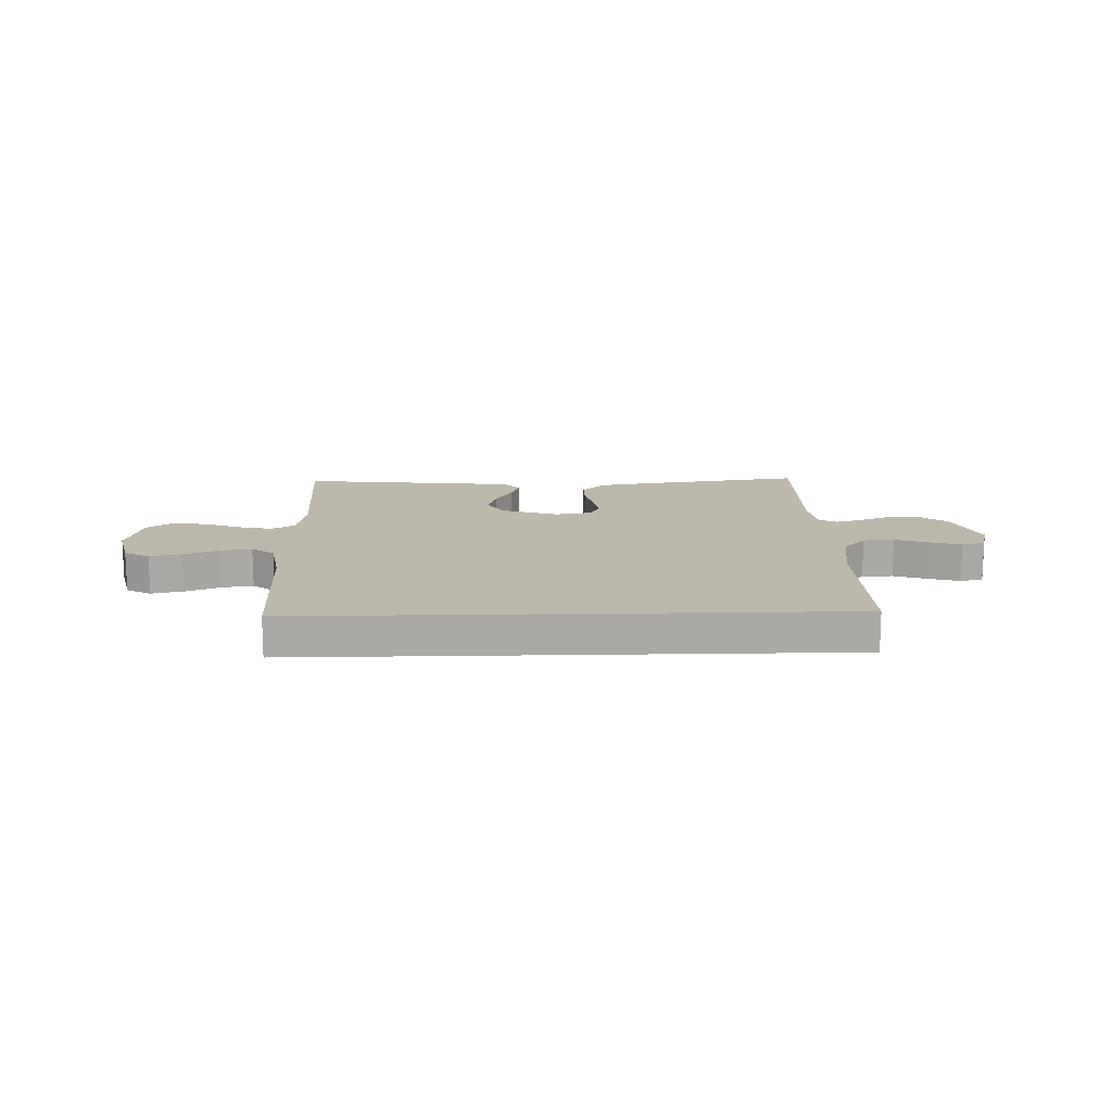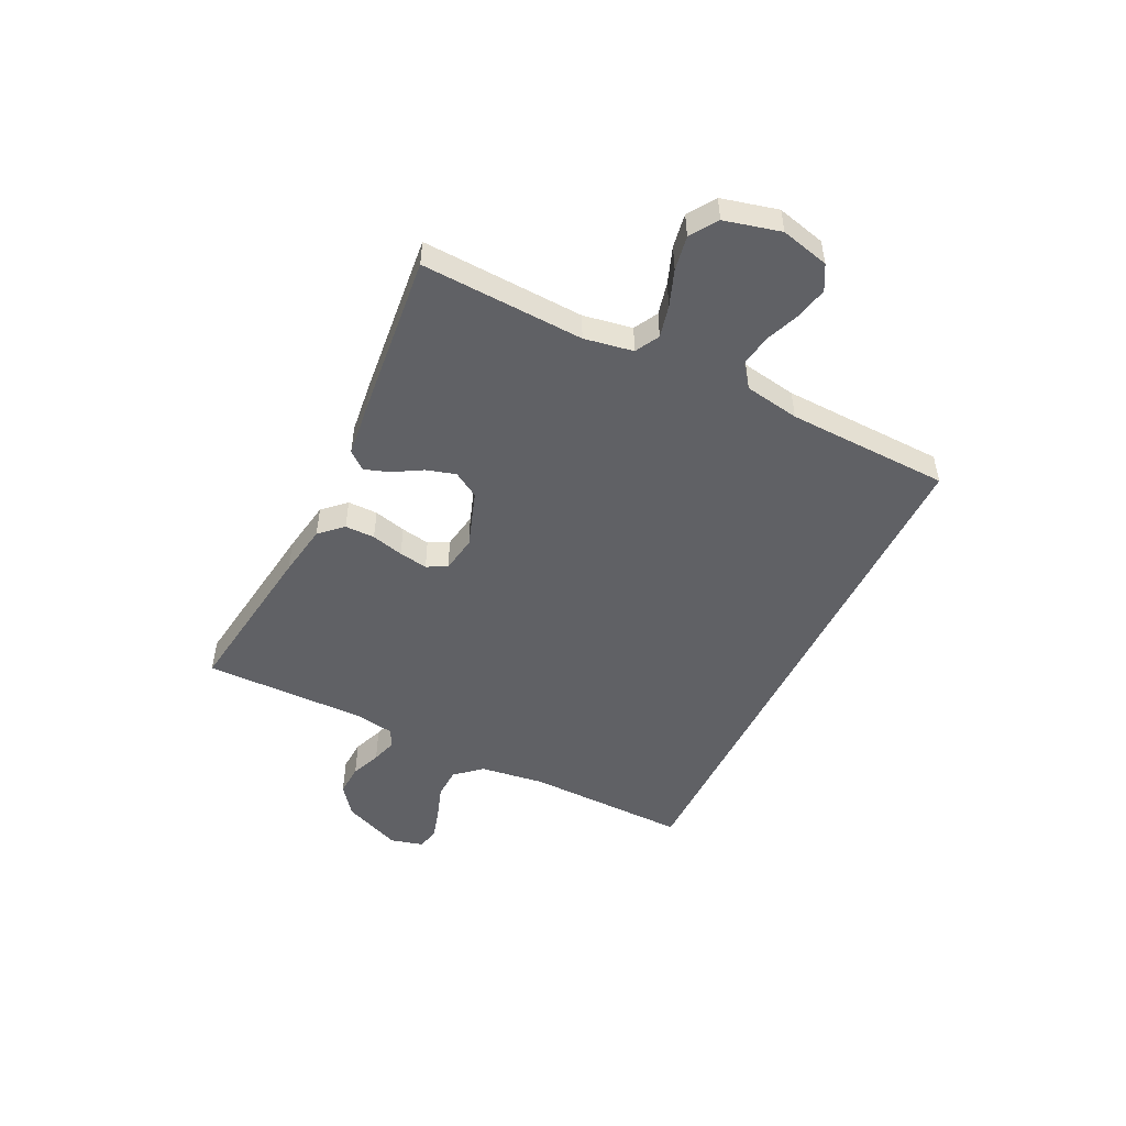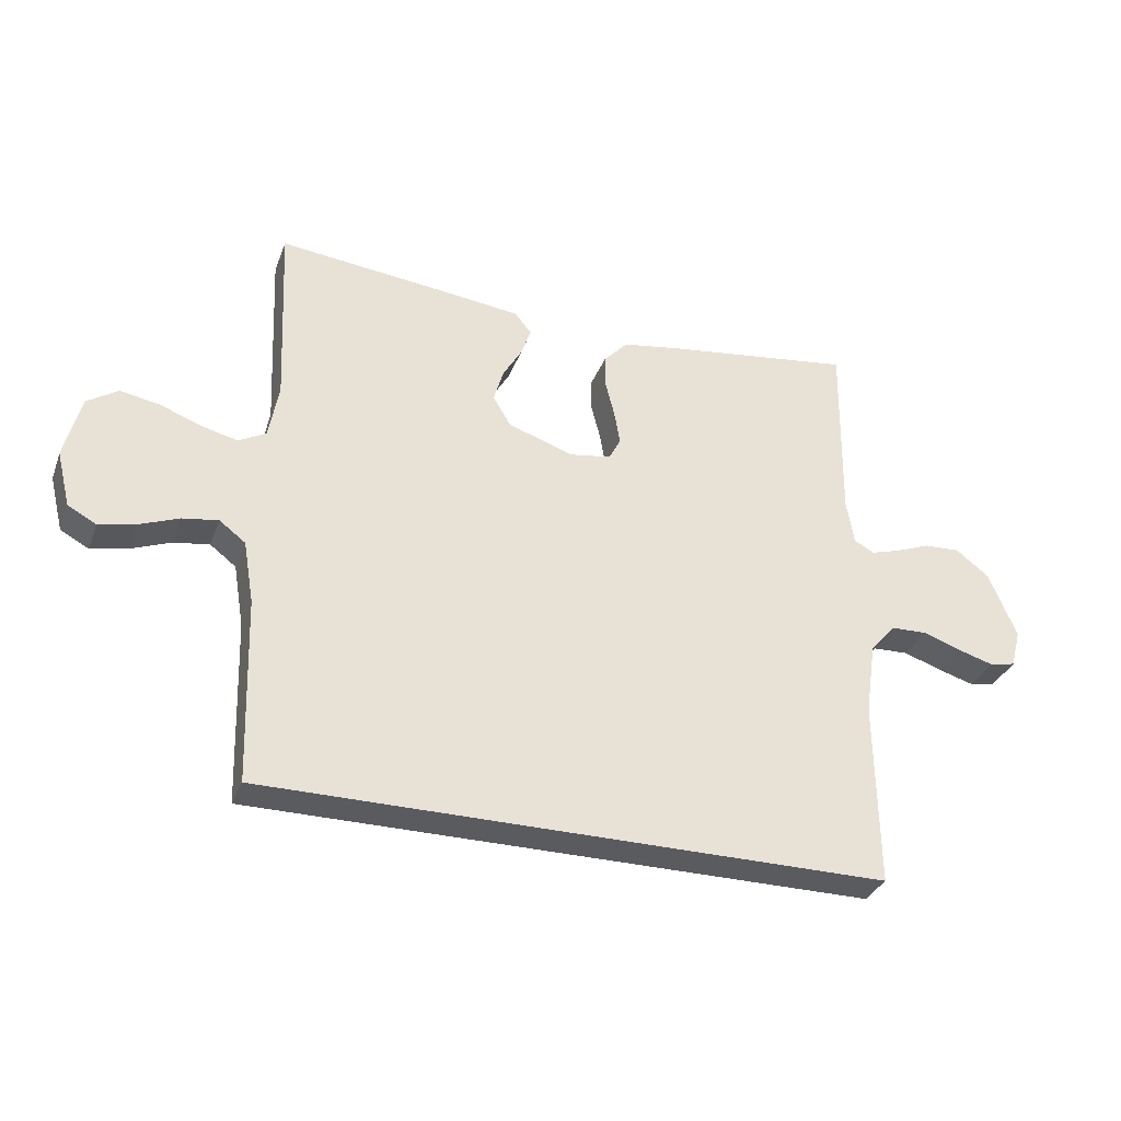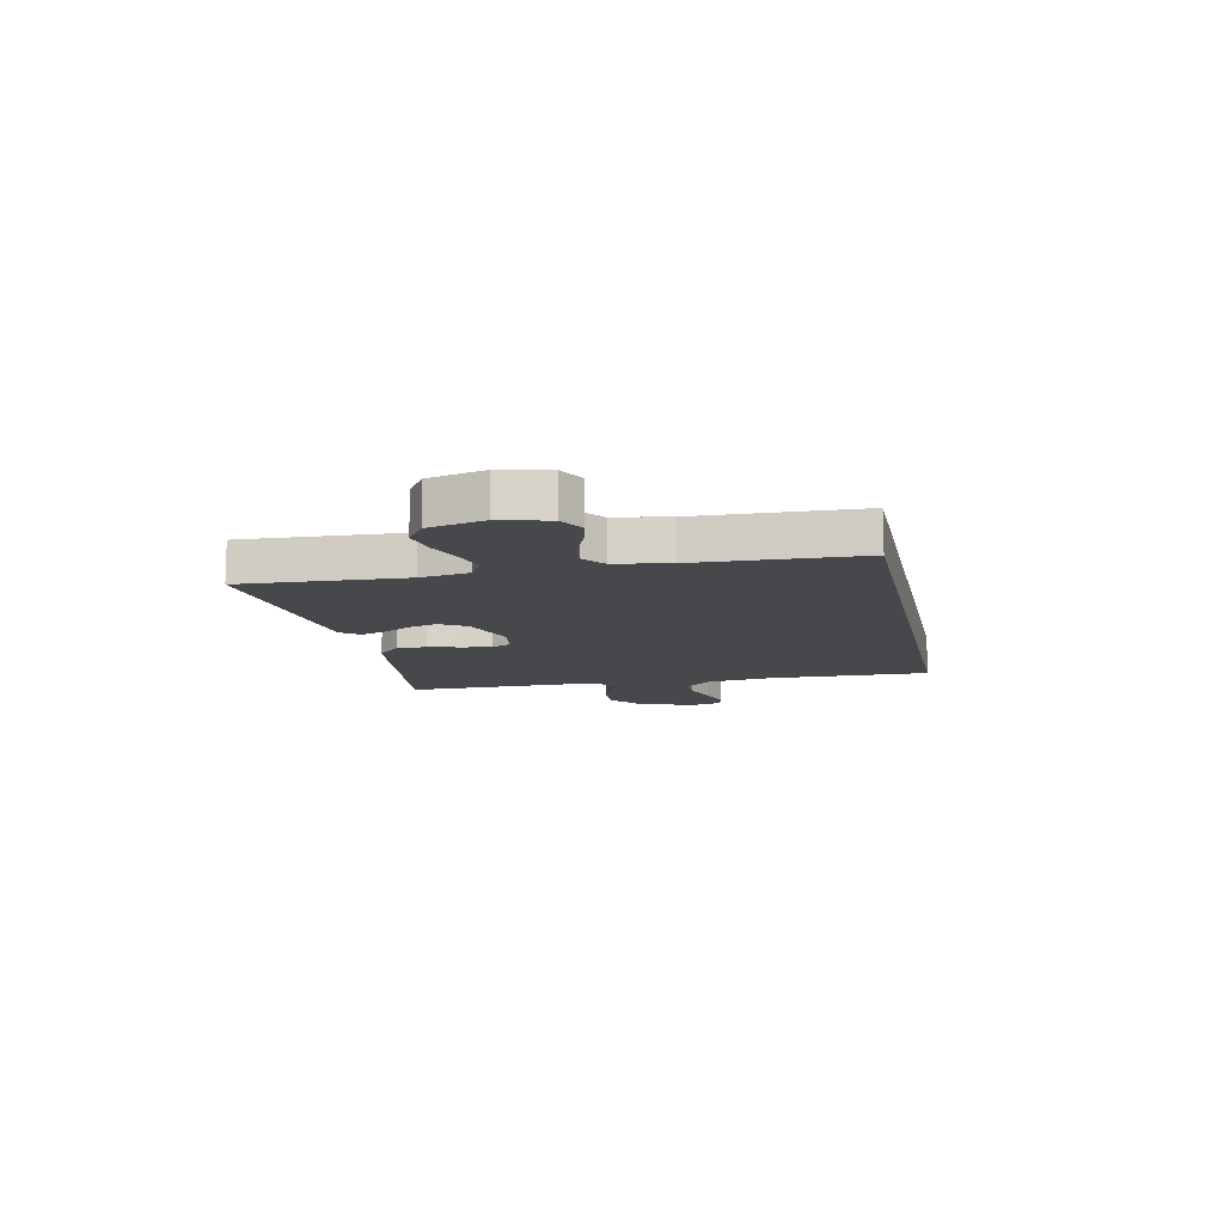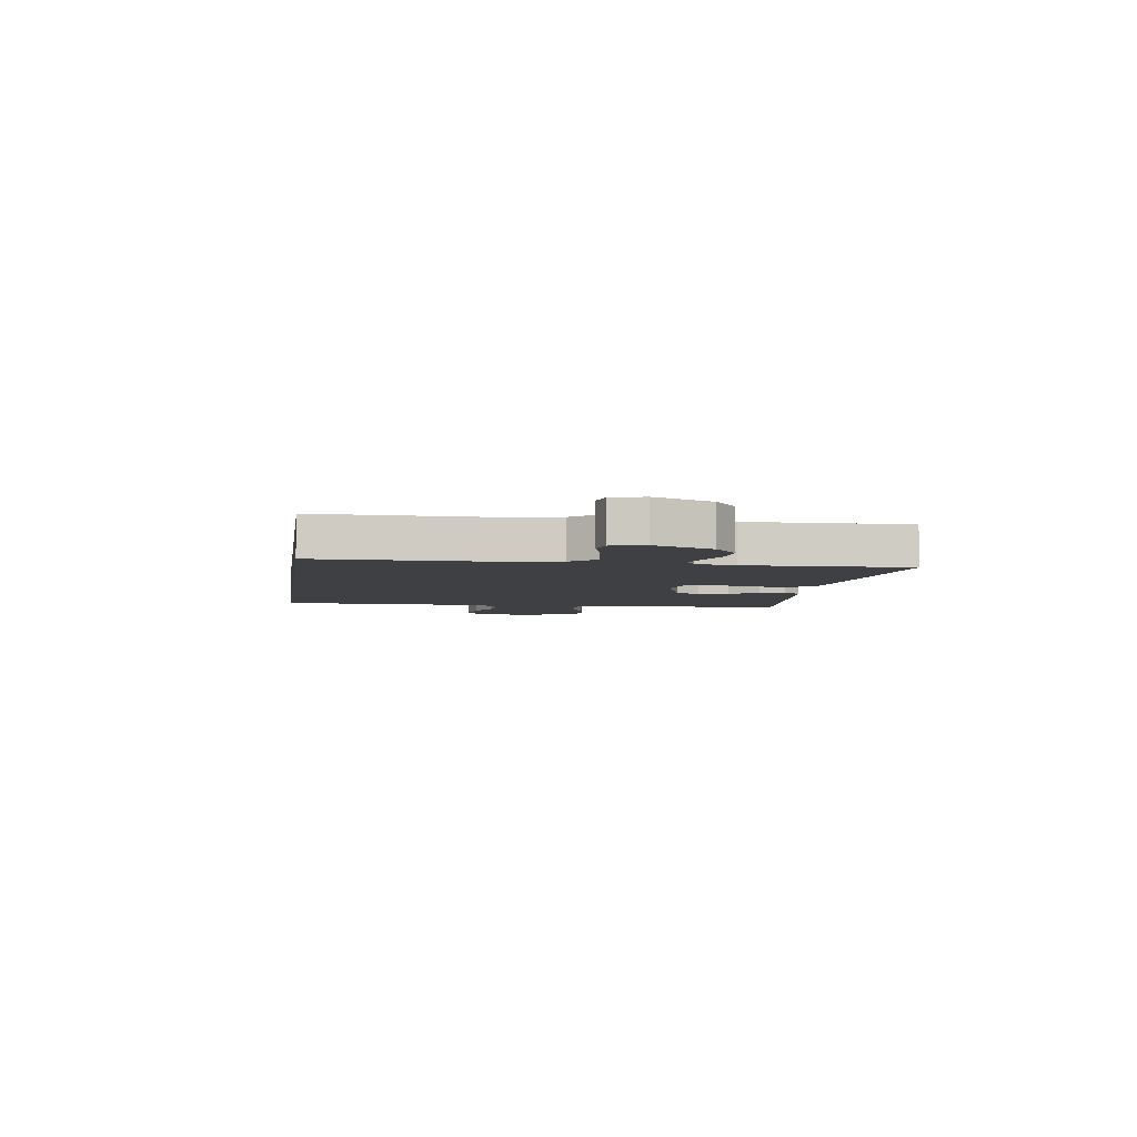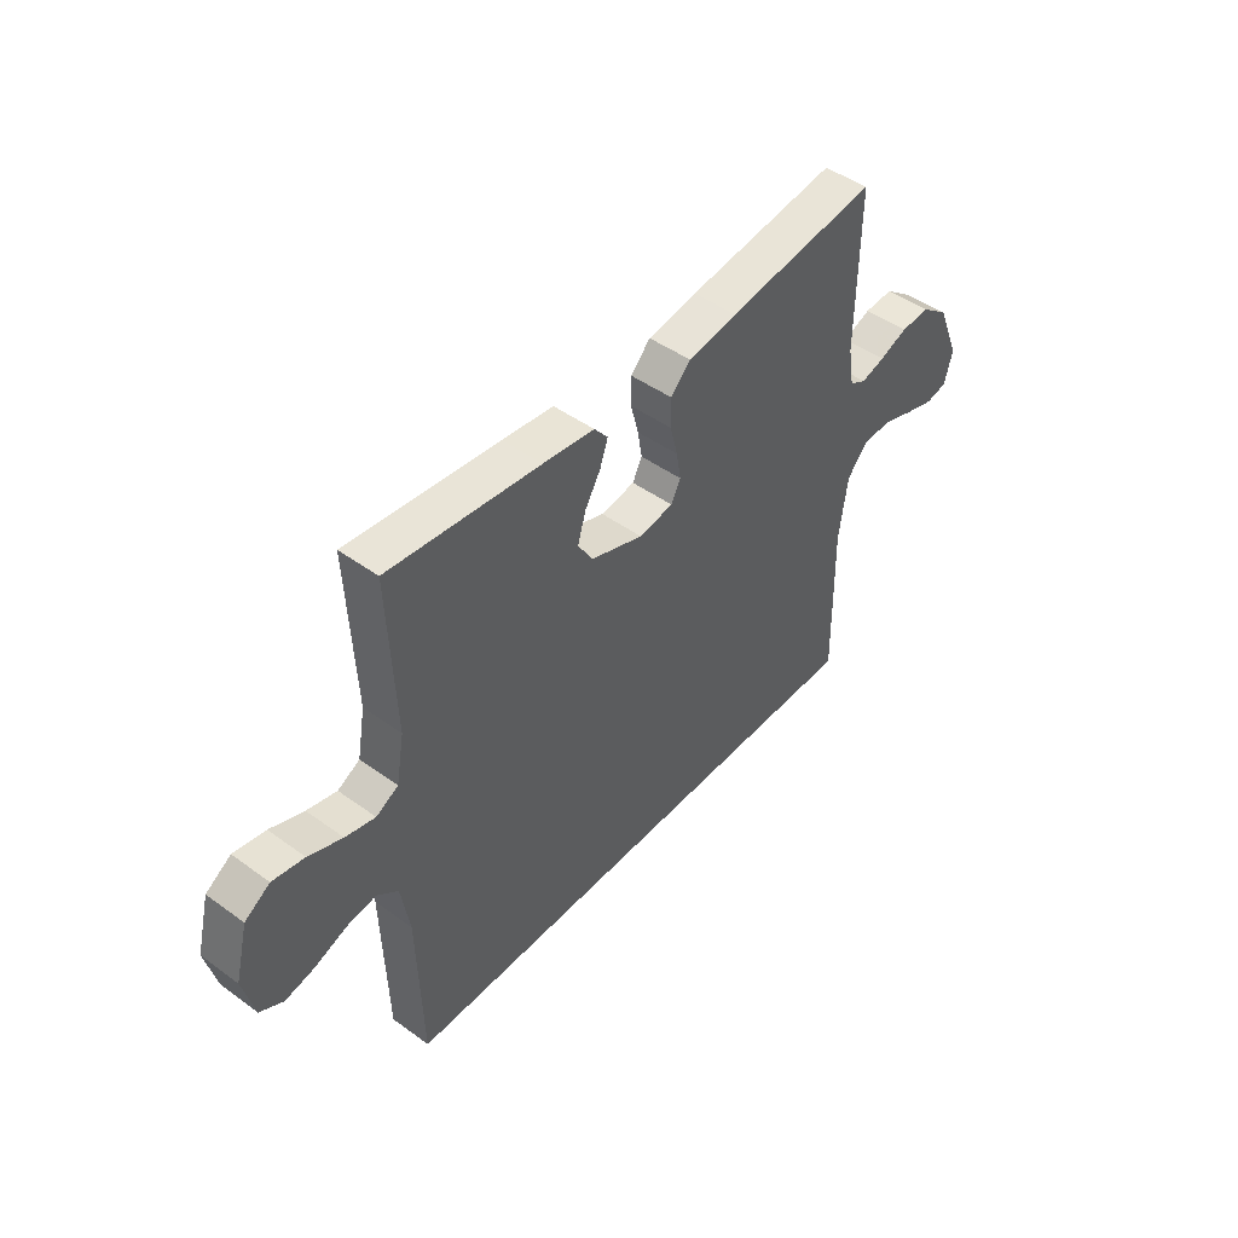
<metadata>
{"format":"obj","ext":"obj","renderer":"f3d","projection":"perspective","resolution":1024,"background":"white","views":[{"elev":14.8,"azim":178.4,"up":"+Y"},{"elev":-49.7,"azim":63.9,"up":"+Y"},{"elev":-33.0,"azim":161.0,"up":"+Z"},{"elev":-11.5,"azim":101.7,"up":"+Y"},{"elev":-4.9,"azim":-98.3,"up":"+Y"},{"elev":46.5,"azim":129.6,"up":"+Z"}]}
</metadata>
<code>
v -0.511 0.07 -0.5
v -0.507 0.07 -0.2
v -0.524 0.07 -0.081
v -0.566 0.07 -0.034
v -0.623 0.07 -0.032
v -0.685 0.07 -0.053
v -0.743 0.07 -0.07
v -0.785 0.07 -0.061
v -0.801 0.07 0
v -0.756 0.07 0.108
v -0.702 0.07 0.149
v -0.644 0.07 0.146
v -0.588 0.07 0.124
v -0.541 0.07 0.11
v -0.508 0.07 0.127
v -0.496 0.07 0.2
v -0.5 0.07 0.5
v -0.2 0.07 0.459
v -0.102 0.07 0.443
v -0.063 0.07 0.402
v -0.063 0.07 0.347
v -0.078 0.07 0.288
v -0.087 0.07 0.235
v -0.068 0.07 0.198
v 0 0.07 0.187
v 0.105 0.07 0.223
v 0.134 0.07 0.271
v 0.118 0.07 0.325
v 0.087 0.07 0.378
v 0.071 0.07 0.424
v 0.098 0.07 0.457
v 0.2 0.07 0.469
v 0.5 0.07 0.5
v 0.487 0.07 0.2
v 0.503 0.07 0.11
v 0.547 0.07 0.086
v 0.606 0.07 0.1
v 0.673 0.07 0.125
v 0.736 0.07 0.136
v 0.786 0.07 0.103
v 0.812 0.07 0
v 0.79 0.07 -0.089
v 0.744 0.07 -0.114
v 0.685 0.07 -0.101
v 0.621 0.07 -0.076
v 0.563 0.07 -0.067
v 0.521 0.07 -0.099
v 0.504 0.07 -0.2
v 0.495 0.07 -0.5
v -0.511 0 -0.5
v -0.507 0 -0.2
v -0.524 0 -0.081
v -0.566 0 -0.034
v -0.623 0 -0.032
v -0.685 0 -0.053
v -0.743 0 -0.07
v -0.785 0 -0.061
v -0.801 0 0
v -0.756 0 0.108
v -0.702 0 0.149
v -0.644 0 0.146
v -0.588 0 0.124
v -0.541 0 0.11
v -0.508 0 0.127
v -0.496 0 0.2
v -0.5 0 0.5
v -0.2 0 0.459
v -0.102 0 0.443
v -0.063 0 0.402
v -0.063 0 0.347
v -0.078 0 0.288
v -0.087 0 0.235
v -0.068 0 0.198
v 0 0 0.187
v 0.105 0 0.223
v 0.134 0 0.271
v 0.118 0 0.325
v 0.087 0 0.378
v 0.071 0 0.424
v 0.098 0 0.457
v 0.2 0 0.469
v 0.5 0 0.5
v 0.487 0 0.2
v 0.503 0 0.11
v 0.547 0 0.086
v 0.606 0 0.1
v 0.673 0 0.125
v 0.736 0 0.136
v 0.786 0 0.103
v 0.812 0 0
v 0.79 0 -0.089
v 0.744 0 -0.114
v 0.685 0 -0.101
v 0.621 0 -0.076
v 0.563 0 -0.067
v 0.521 0 -0.099
v 0.504 0 -0.2
v 0.495 0 -0.5
f 48 49 1 2
f 47 48 2 3
f 46 47 3 4
f 43 44 45
f 42 43 45
f 41 42 45
f 40 41 45
f 39 40 45
f 38 39 45
f 37 38 45
f 36 37 45 46
f 46 4 5
f 36 46 5
f 35 36 5
f 32 33 34
f 31 32 34
f 30 31 34
f 29 30 34
f 28 29 34
f 27 28 34 35
f 26 27 35
f 25 26 35 5
f 20 21 22
f 19 20 22
f 18 19 22
f 17 18 22
f 16 17 22
f 15 16 22 23
f 14 15 23 24
f 11 12 13
f 10 11 13
f 9 10 13
f 8 9 13
f 7 8 13
f 6 7 13
f 5 6 13
f 5 13 14
f 5 14 24 25
f 51 50 98 97
f 52 51 97 96
f 53 52 96 95
f 94 93 92
f 94 92 91
f 94 91 90
f 94 90 89
f 94 89 88
f 94 88 87
f 94 87 86
f 95 94 86 85
f 54 53 95
f 54 95 85
f 54 85 84
f 83 82 81
f 83 81 80
f 83 80 79
f 83 79 78
f 83 78 77
f 84 83 77 76
f 84 76 75
f 54 84 75 74
f 71 70 69
f 71 69 68
f 71 68 67
f 71 67 66
f 71 66 65
f 72 71 65 64
f 73 72 64 63
f 62 61 60
f 62 60 59
f 62 59 58
f 62 58 57
f 62 57 56
f 62 56 55
f 62 55 54
f 63 62 54
f 74 73 63 54
f 1 50 51 2
f 2 51 52 3
f 3 52 53 4
f 4 53 54 5
f 5 54 55 6
f 6 55 56 7
f 7 56 57 8
f 8 57 58 9
f 9 58 59 10
f 10 59 60 11
f 11 60 61 12
f 12 61 62 13
f 13 62 63 14
f 14 63 64 15
f 15 64 65 16
f 16 65 66 17
f 17 66 67 18
f 18 67 68 19
f 19 68 69 20
f 20 69 70 21
f 21 70 71 22
f 22 71 72 23
f 23 72 73 24
f 24 73 74 25
f 25 74 75 26
f 26 75 76 27
f 27 76 77 28
f 28 77 78 29
f 29 78 79 30
f 30 79 80 31
f 31 80 81 32
f 32 81 82 33
f 33 82 83 34
f 34 83 84 35
f 35 84 85 36
f 36 85 86 37
f 37 86 87 38
f 38 87 88 39
f 39 88 89 40
f 40 89 90 41
f 41 90 91 42
f 42 91 92 43
f 43 92 93 44
f 44 93 94 45
f 45 94 95 46
f 46 95 96 47
f 47 96 97 48
f 48 97 98 49
f 49 98 50 1

</code>
